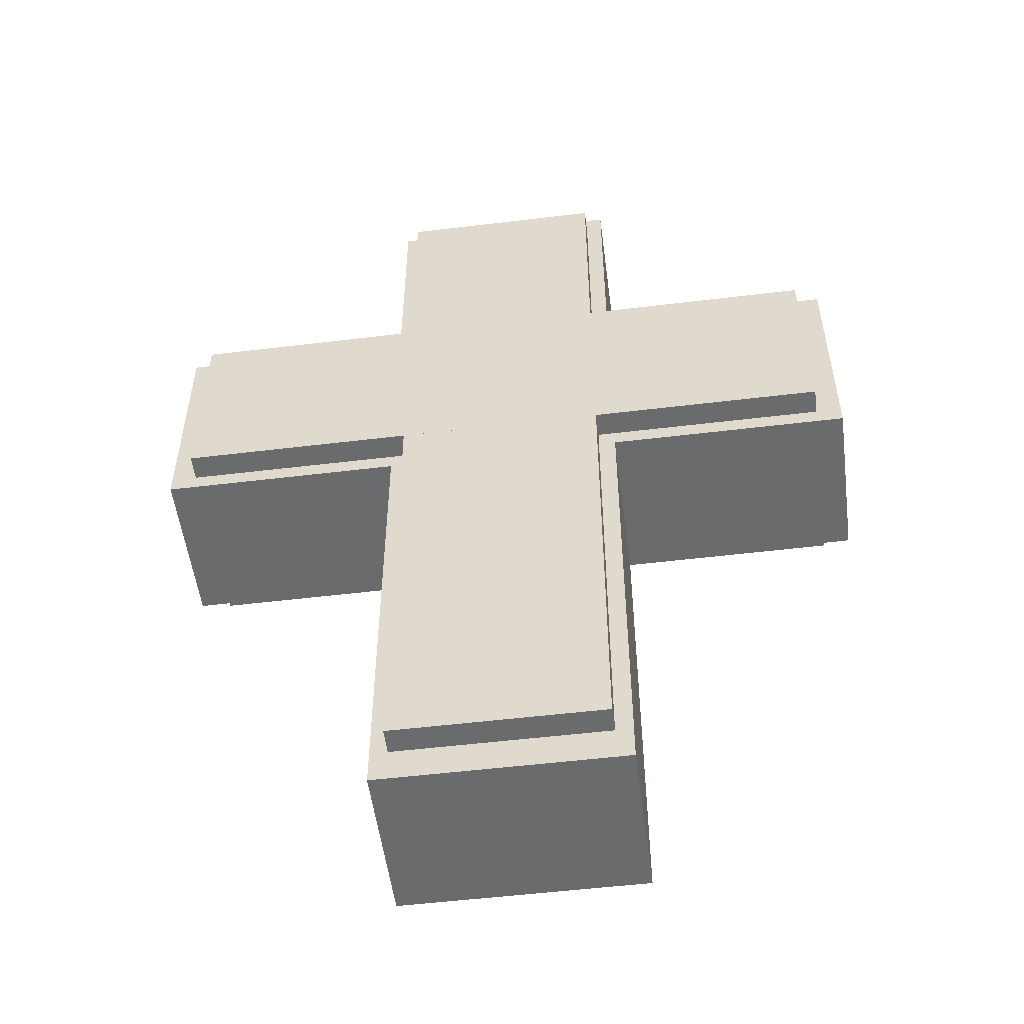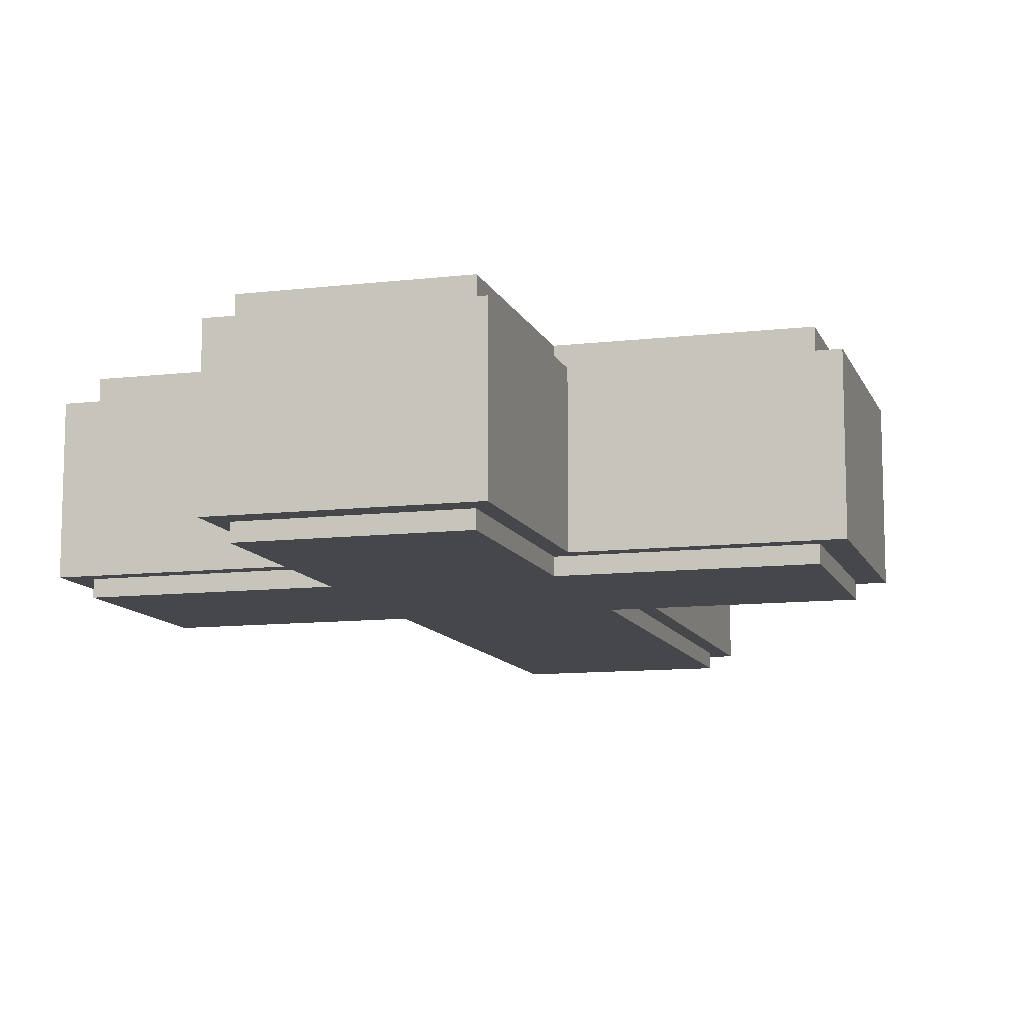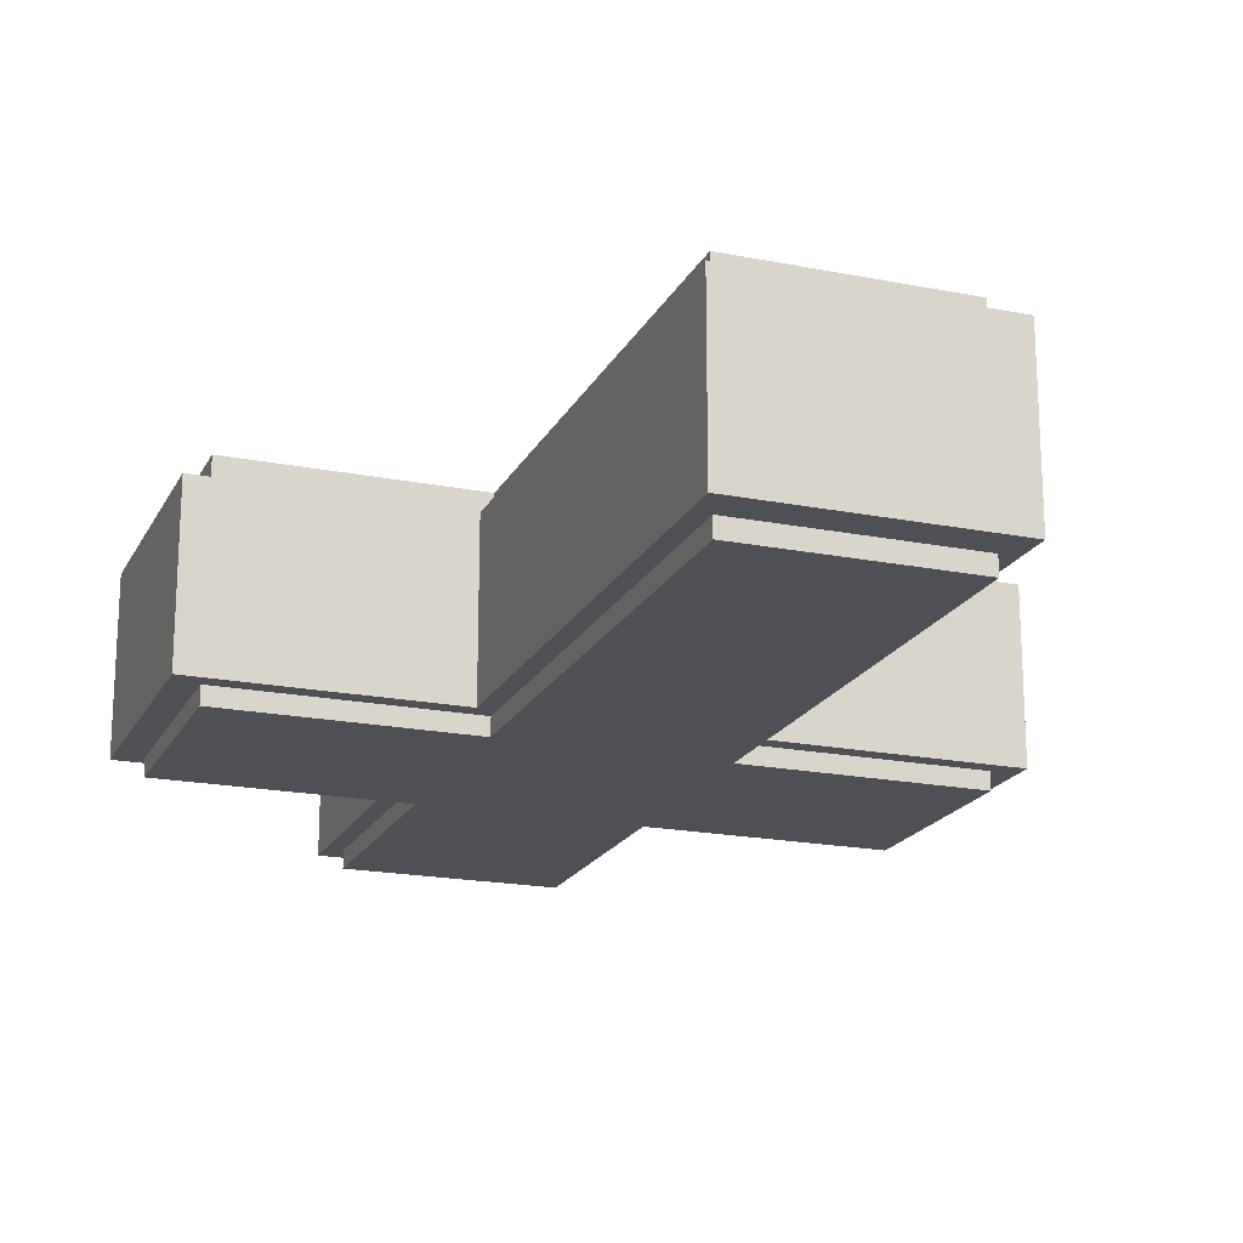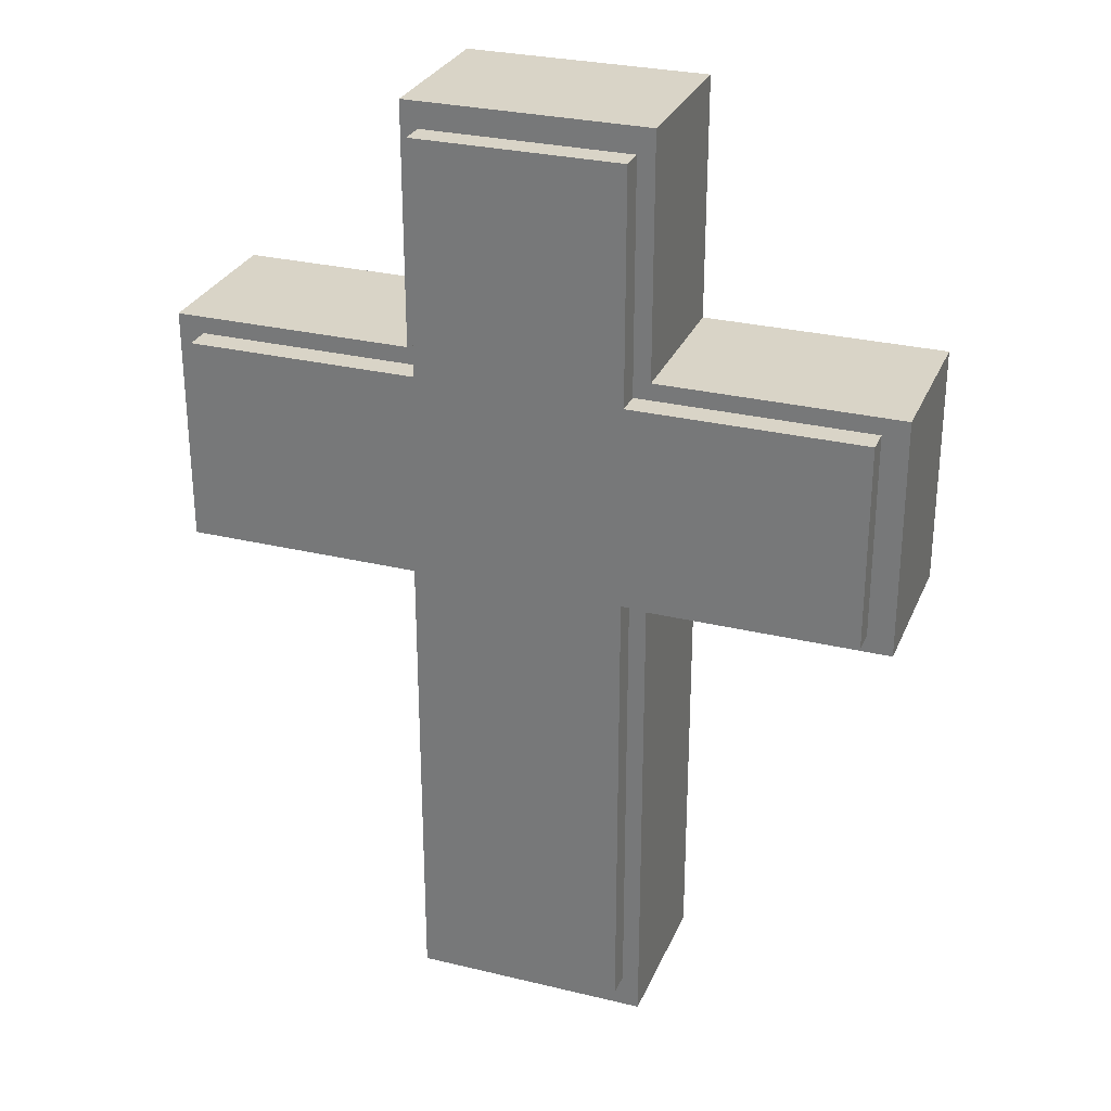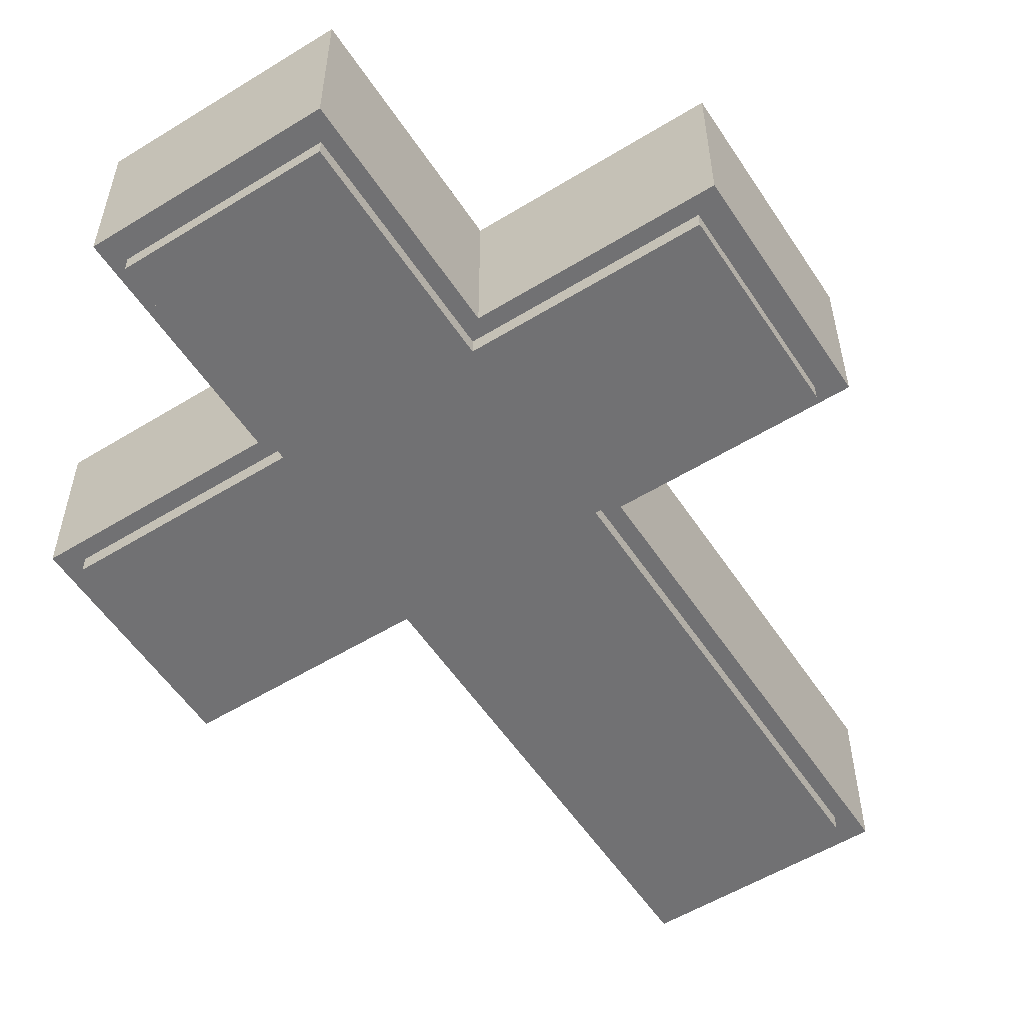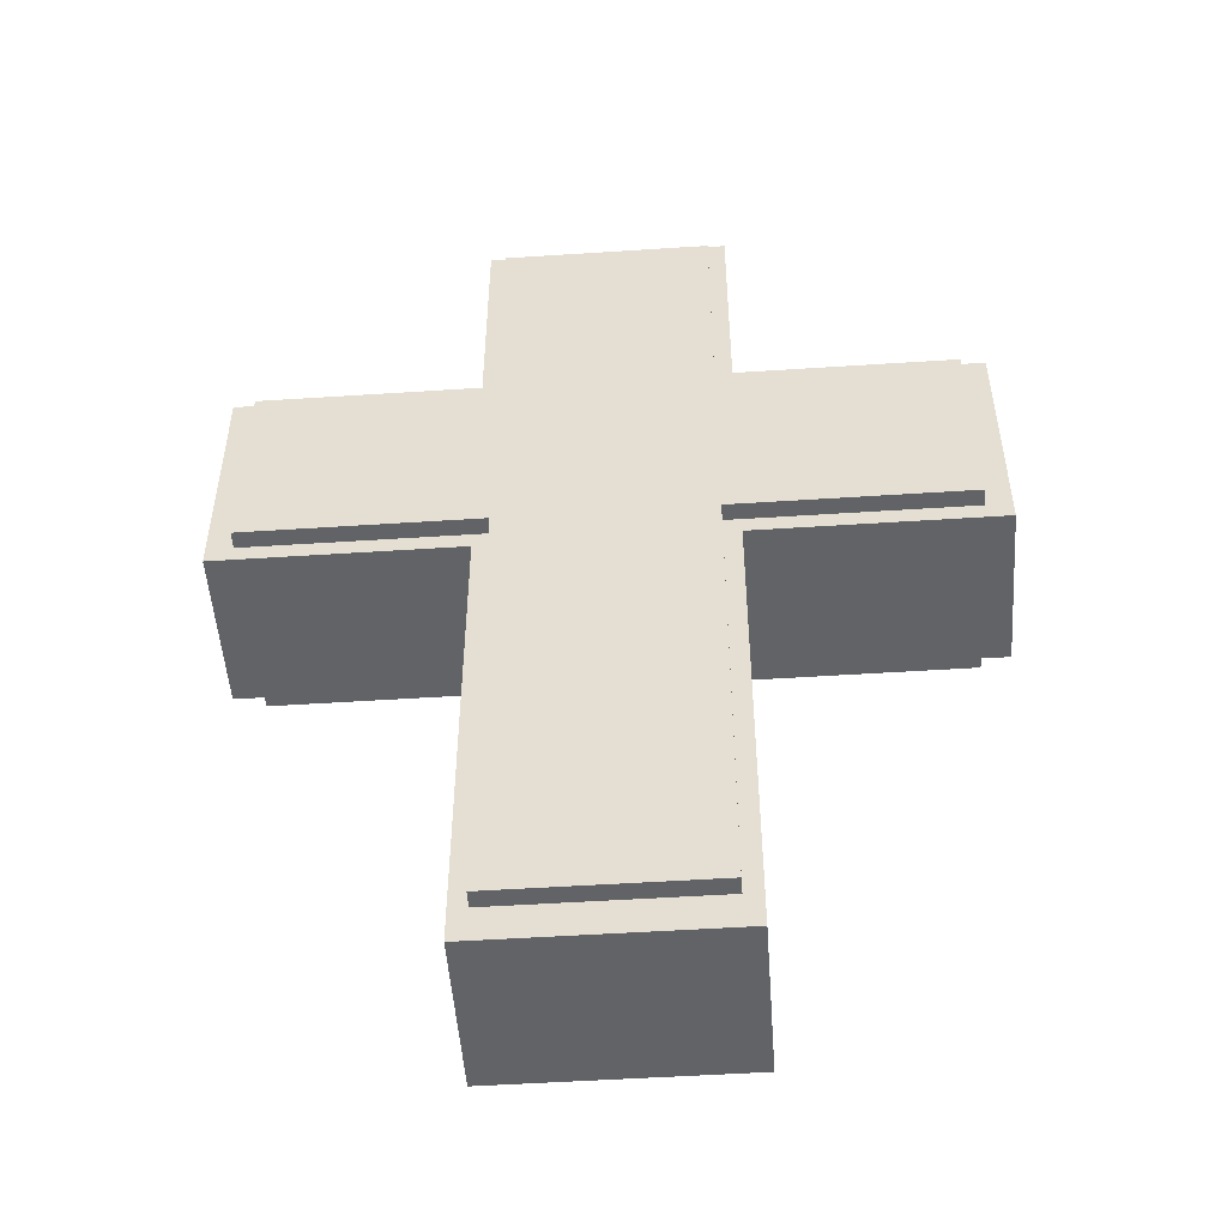
<metadata>
{"format":"obj","ext":"obj","renderer":"f3d","projection":"perspective","resolution":1024,"background":"white","views":[{"elev":-53.2,"azim":7.4,"up":"+Y"},{"elev":-10.8,"azim":-163.8,"up":"+Z"},{"elev":-19.3,"azim":-20.4,"up":"+Z"},{"elev":28.7,"azim":19.9,"up":"+Y"},{"elev":-55.3,"azim":-147.1,"up":"+Z"},{"elev":-50.8,"azim":-175.9,"up":"+Y"}]}
</metadata>
<code>
v -0.04 -0.1983 -0.04667
v 0.04 -0.1983 -0.04667
v 0.04 0.1517 -0.04667
v -0.04 0.1517 -0.04667
v -0.04 -0.1983 0.03333
v -0.04 0.1517 0.03333
v 0.04 0.1517 0.03333
v 0.04 -0.1983 0.03333
v 0.13 -0.01833 0.03333
v 0.13 0.06167 0.03333
v 0.13 0.06167 -0.04667
v 0.13 -0.01833 -0.04667
v -0.13 -0.01833 0.03333
v -0.13 -0.01833 -0.04667
v -0.13 0.06167 -0.04667
v -0.13 0.06167 0.03333
v 0.14 -0.025 0.02333
v 0.14 0.06833 0.02333
v 0.14 0.06833 -0.04
v 0.14 -0.025 -0.04
v -0.14 -0.025 0.02333
v -0.14 -0.025 -0.04
v -0.14 0.06833 -0.04
v -0.14 0.06833 0.02333
v -0.04667 -0.2117 -0.04
v 0.04667 -0.2117 -0.04
v 0.04667 0.1617 -0.04
v -0.04667 0.1617 -0.04
v -0.04667 -0.2117 0.02333
v -0.04667 0.1617 0.02333
v 0.04667 0.1617 0.02333
v 0.04667 -0.2117 0.02333
o group1172049869
g mesh1172049869
f 3 2 1
f 4 3 1
f 7 6 5
f 8 7 5
f 8 5 1
f 2 8 1
f 7 3 4
f 6 7 4
f 6 4 1
f 5 6 1
f 7 8 2
f 3 7 2
o group229633251
g mesh229633251
f 11 10 9
f 12 11 9
f 15 14 13
f 16 15 13
f 16 13 9
f 10 16 9
f 15 11 12
f 14 15 12
f 14 12 9
f 13 14 9
f 15 16 10
f 11 15 10
o group2083030800
g mesh2083030800
f 19 18 17
f 20 19 17
f 23 22 21
f 24 23 21
f 24 21 17
f 18 24 17
f 23 19 20
f 22 23 20
f 22 20 17
f 21 22 17
f 23 24 18
f 19 23 18
o group1875935545
g mesh1875935545
f 27 26 25
f 28 27 25
f 31 30 29
f 32 31 29
f 32 29 25
f 26 32 25
f 31 27 28
f 30 31 28
f 30 28 25
f 29 30 25
f 31 32 26
f 27 31 26

</code>
